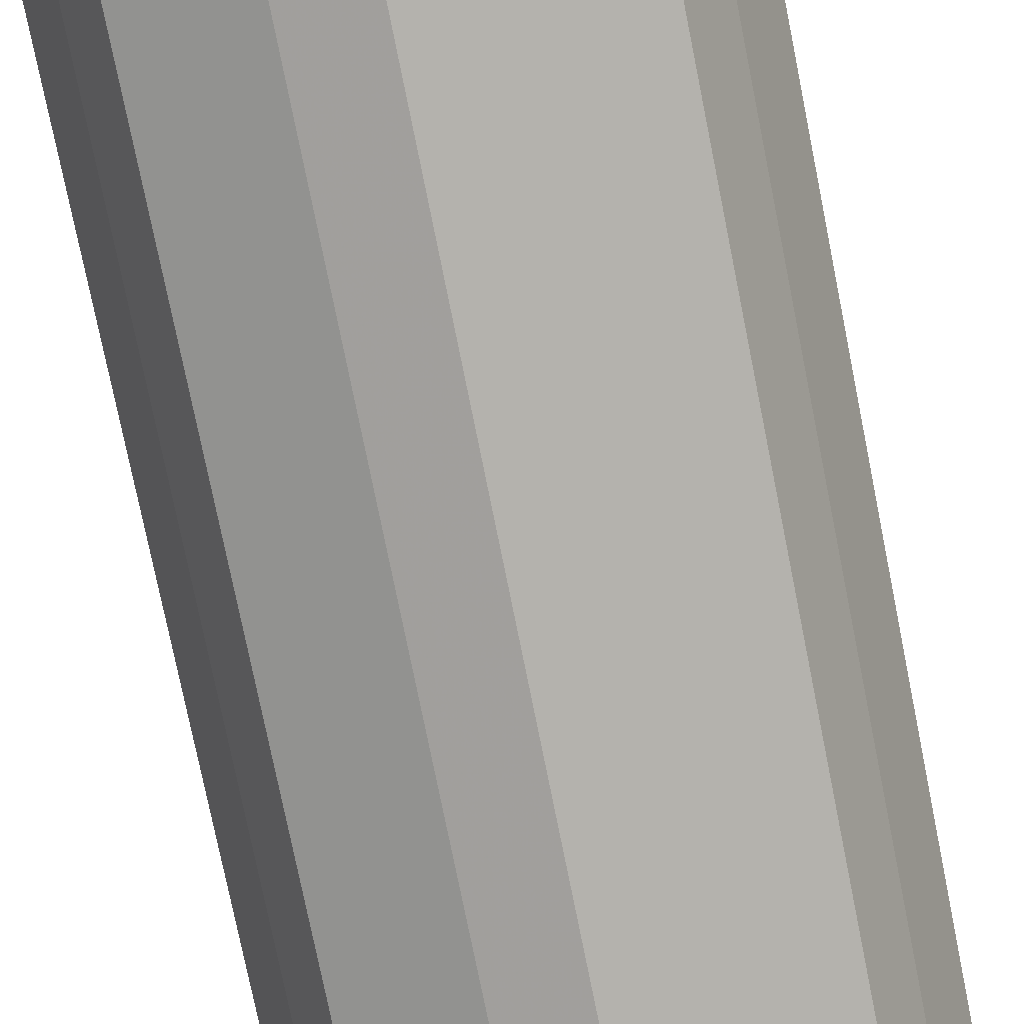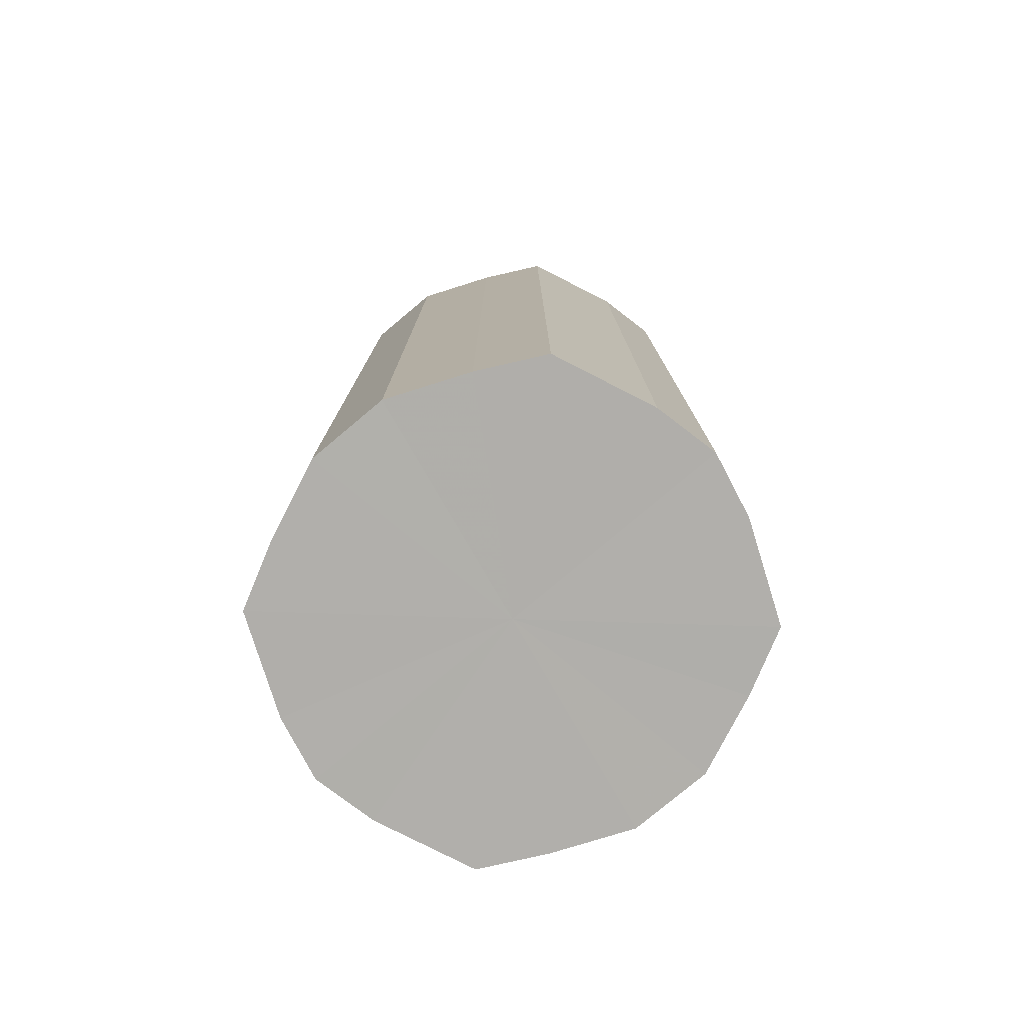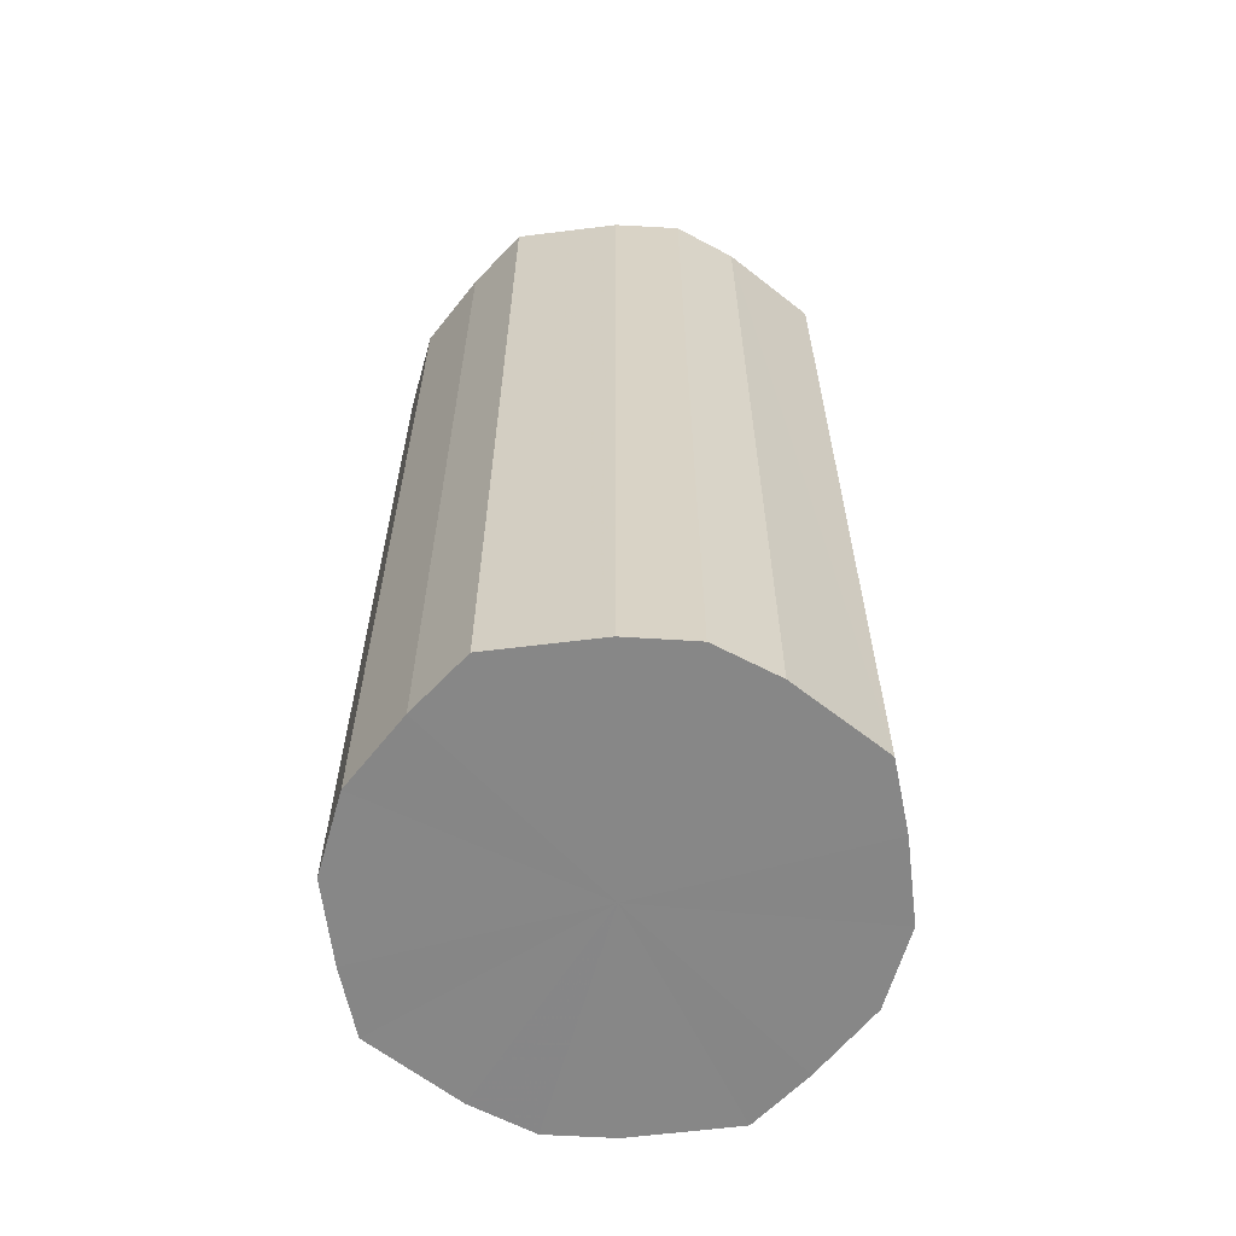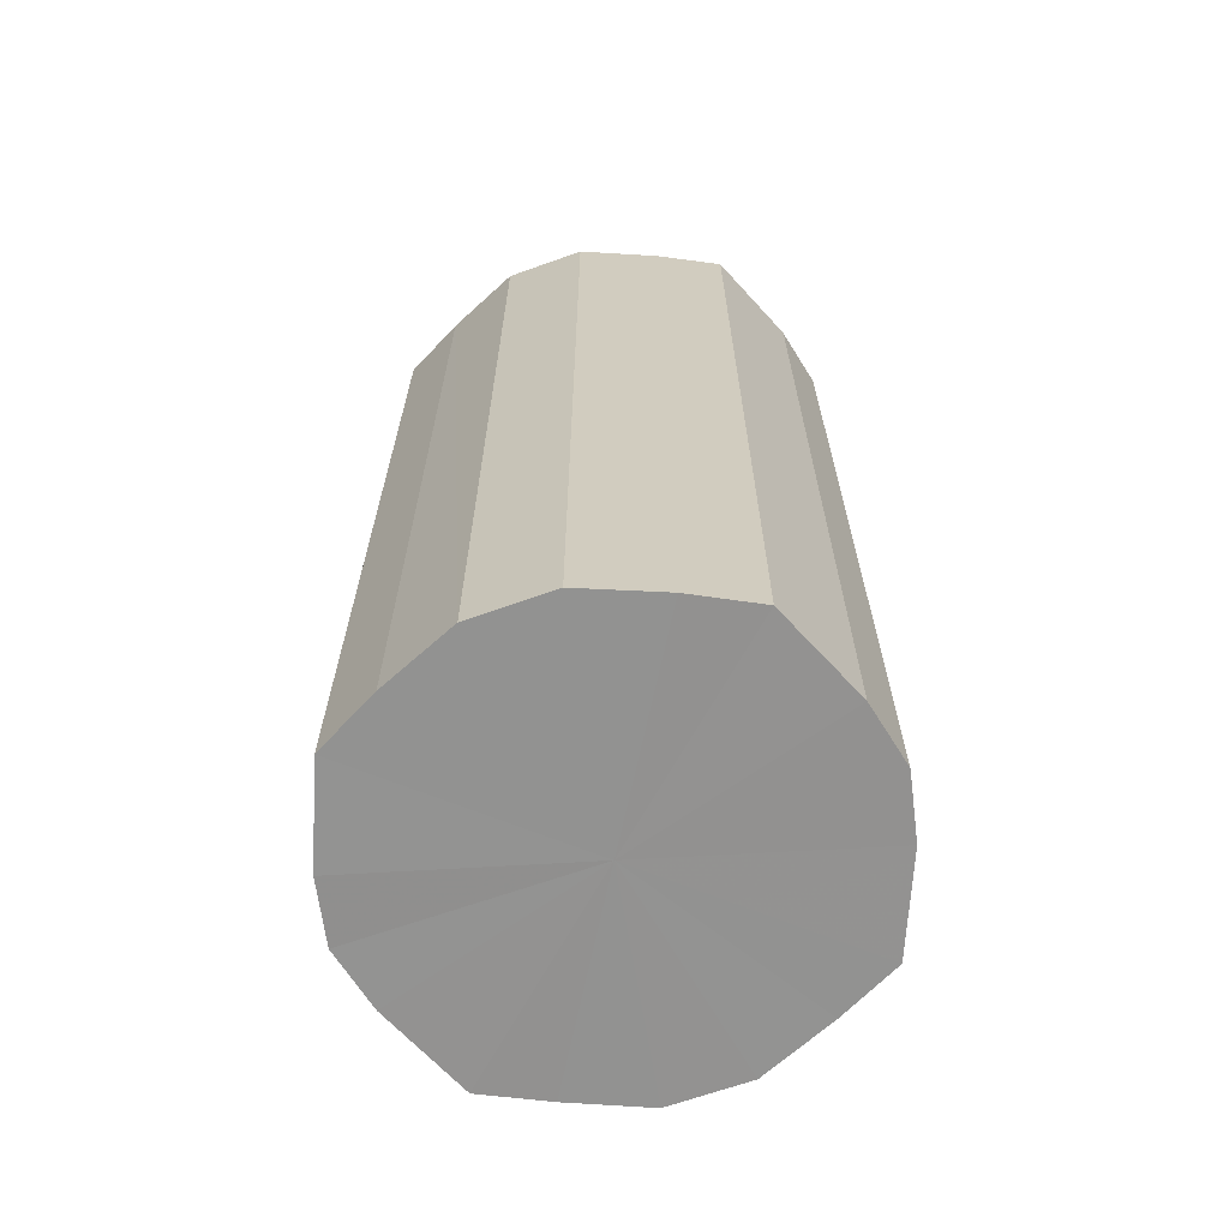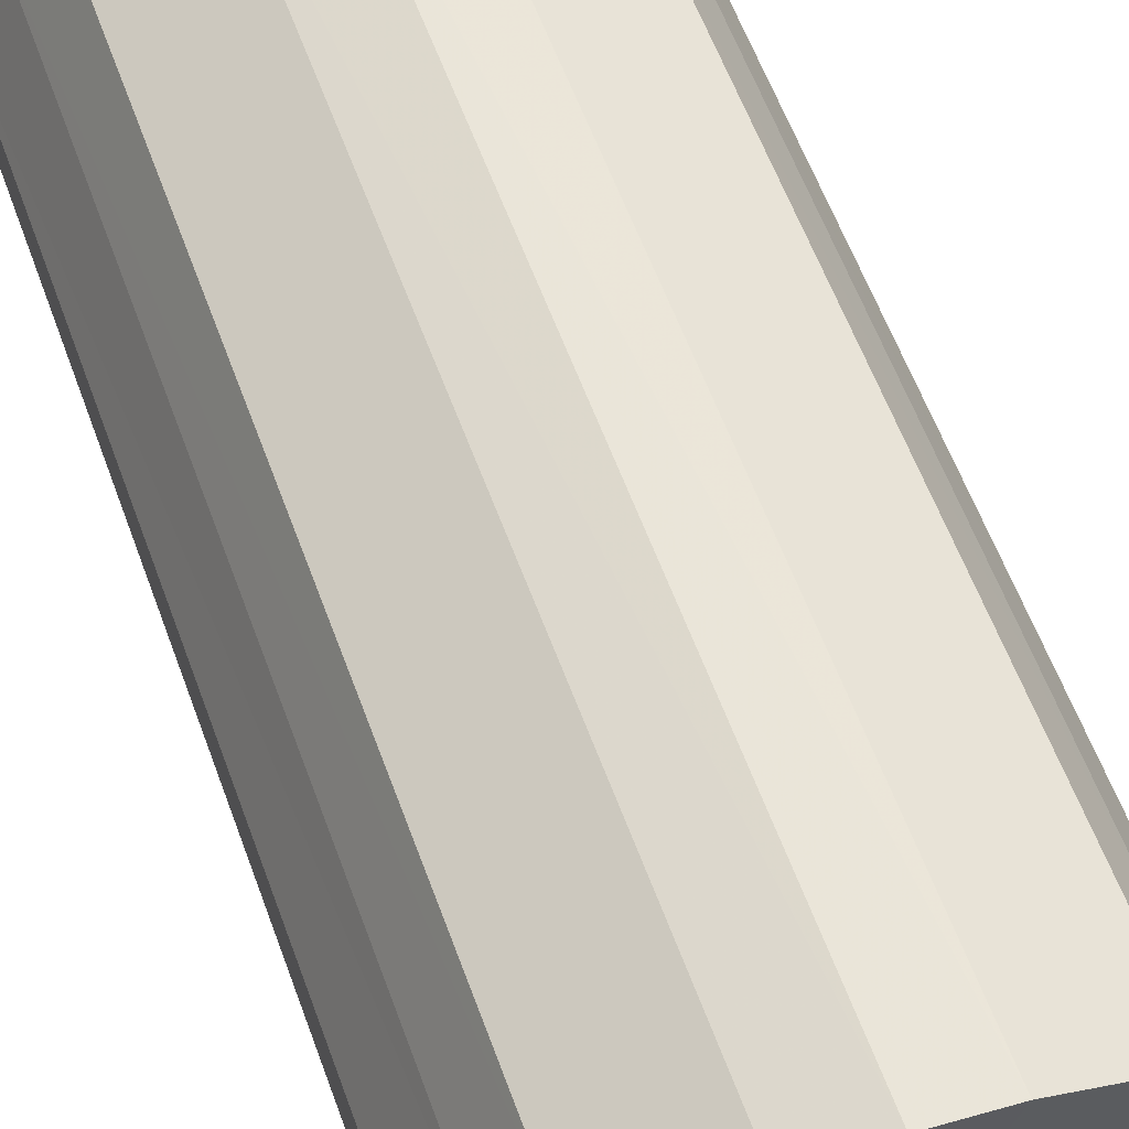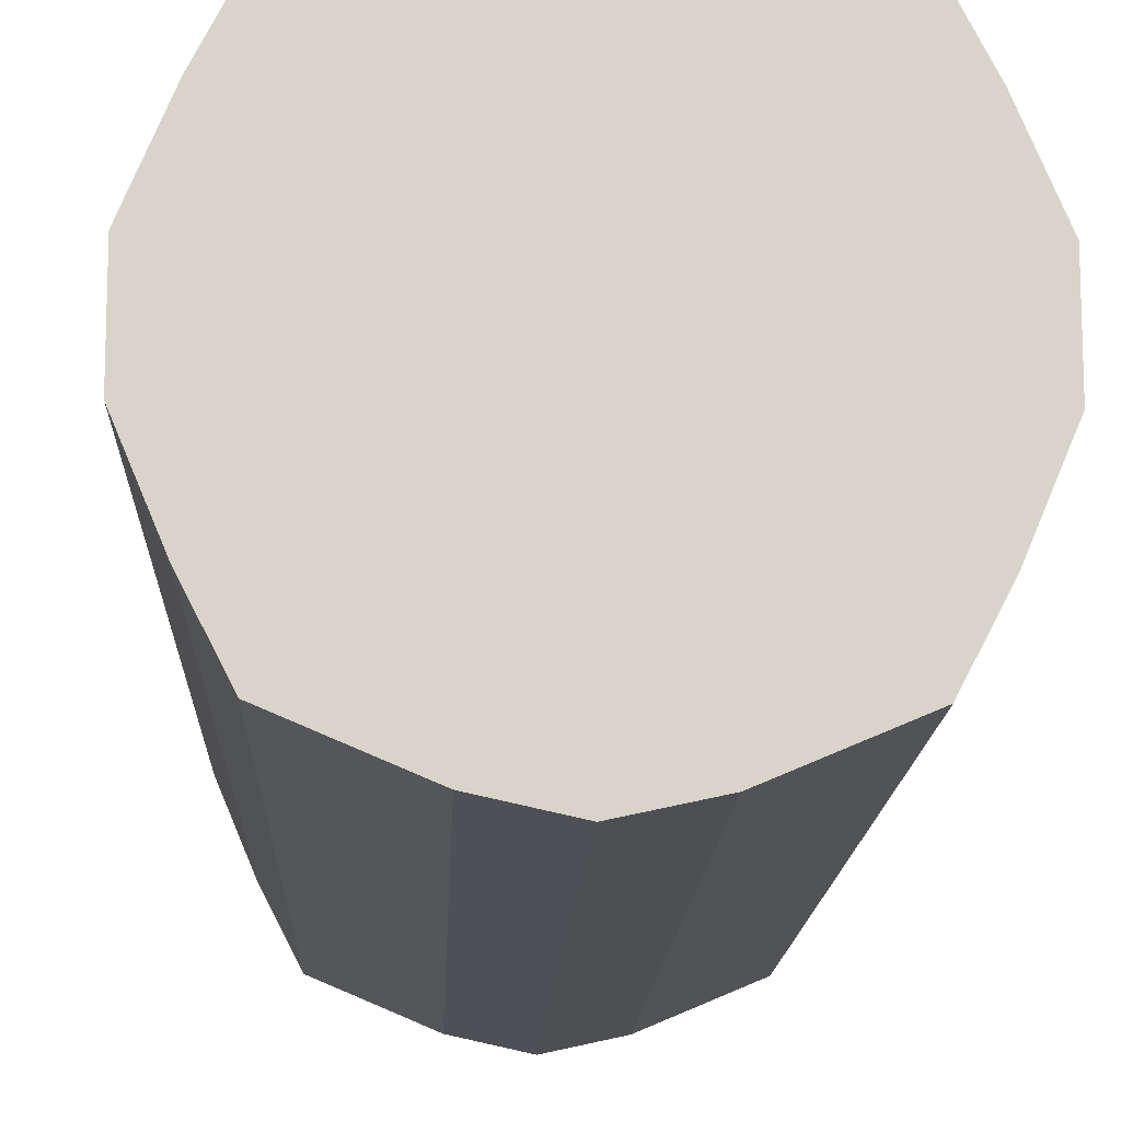
<metadata>
{"format":"obj","ext":"obj","renderer":"f3d","projection":"perspective","resolution":1024,"background":"white","views":[{"elev":-77.1,"azim":11.4,"up":"+Z"},{"elev":-78.1,"azim":-49.9,"up":"+Y"},{"elev":-62.3,"azim":164.2,"up":"+Y"},{"elev":-66.3,"azim":-70.4,"up":"+Y"},{"elev":60.6,"azim":159.8,"up":"+Z"},{"elev":-13.8,"azim":-2.0,"up":"+Z"}]}
</metadata>
<code>
o 5951
v 2172 1871 14.01
v 2172 1871 14.02
v 2172 1871 14.01
v 2172 1871 14.03
v 2172 1871 14.02
v 2172 1871 14.02
v 2172 1871 14.02
v 2172 1871 14.05
v 2172 1871 14.03
v 2171 1871 14.03
v 2171 1871 14.03
v 2172 1871 14.07
v 2172 1871 14.05
v 2171 1871 14.05
v 2171 1871 14.05
v 2172 1871 14.1
v 2172 1871 14.07
v 2171 1871 14.07
v 2171 1871 14.07
v 2172 1871 14.12
v 2172 1871 14.1
v 2171 1871 14.1
v 2171 1871 14.1
v 2172 1871 14.14
v 2172 1871 14.12
v 2171 1871 14.12
v 2171 1871 14.12
v 2172 1871 14.15
v 2172 1871 14.14
v 2171 1871 14.14
v 2171 1871 14.14
v 2172 1871 14.16
v 2172 1871 14.15
v 2172 1871 14.15
v 2172 1871 14.15
v 2172 1871 14.16
v 2172 1871 14.01
v 2172 1871 14.02
v 2172 1871 14.02
v 2172 1871 14.03
v 2172 1871 14.03
v 2172 1871 14.02
v 2172 1871 14.01
v 2171 1871 14.03
v 2172 1871 14.02
v 2172 1871 14.05
v 2172 1871 14.05
v 2171 1871 14.05
v 2171 1871 14.03
v 2171 1871 14.07
v 2171 1871 14.05
v 2172 1871 14.07
v 2172 1871 14.07
v 2171 1871 14.1
v 2171 1871 14.07
v 2171 1871 14.12
v 2171 1871 14.1
v 2172 1871 14.1
v 2172 1871 14.1
v 2171 1871 14.14
v 2171 1871 14.12
v 2172 1871 14.15
v 2171 1871 14.14
v 2172 1871 14.12
v 2172 1871 14.12
v 2172 1871 14.16
v 2172 1871 14.15
v 2172 1871 14.15
v 2172 1871 14.16
v 2172 1871 14.14
v 2172 1871 14.14
v 2172 1871 14.15
v 2172 1871 14.08
v 2172 1871 14.02
v 2172 1871 14.01
v 2172 1871 14.03
v 2172 1871 14.02
v 2172 1871 14.05
v 2171 1871 14.03
v 2172 1871 14.07
v 2171 1871 14.05
v 2172 1871 14.1
v 2171 1871 14.07
v 2172 1871 14.12
v 2171 1871 14.1
v 2172 1871 14.14
v 2171 1871 14.12
v 2172 1871 14.15
v 2171 1871 14.14
v 2172 1871 14.16
v 2172 1871 14.15
v 2172 1871 14.08
v 2172 1871 14.01
v 2172 1871 14.02
v 2172 1871 14.02
v 2172 1871 14.03
v 2171 1871 14.03
v 2172 1871 14.05
v 2171 1871 14.05
v 2172 1871 14.07
v 2171 1871 14.07
v 2172 1871 14.1
v 2171 1871 14.1
v 2172 1871 14.12
v 2171 1871 14.12
v 2172 1871 14.14
v 2171 1871 14.14
v 2172 1871 14.15
v 2172 1871 14.15
v 2172 1871 14.16
f 1 2 3
f 2 4 5
f 6 1 7
f 4 8 9
f 10 6 11
f 8 12 13
f 14 10 15
f 12 16 17
f 18 14 19
f 16 20 21
f 22 18 23
f 20 24 25
f 26 22 27
f 24 28 29
f 30 26 31
f 28 32 33
f 34 30 35
f 32 34 36
f 37 38 39
f 39 40 41
f 42 43 37
f 44 45 42
f 41 46 47
f 48 49 44
f 50 51 48
f 47 52 53
f 54 55 50
f 56 57 54
f 53 58 59
f 60 61 56
f 62 63 60
f 59 64 65
f 66 67 62
f 68 69 66
f 65 70 71
f 71 72 68
f 73 74 75
f 73 76 74
f 73 75 77
f 73 78 76
f 73 77 79
f 73 80 78
f 73 79 81
f 73 82 80
f 73 81 83
f 73 84 82
f 73 83 85
f 73 86 84
f 73 85 87
f 73 88 86
f 73 87 89
f 73 90 88
f 73 89 91
f 73 91 90
f 92 93 94
f 92 95 93
f 92 94 96
f 92 97 95
f 92 96 98
f 92 99 97
f 92 98 100
f 92 101 99
f 92 100 102
f 92 103 101
f 92 102 104
f 92 105 103
f 92 104 106
f 92 107 105
f 92 106 108
f 92 109 107
f 92 108 110
f 92 110 109

</code>
